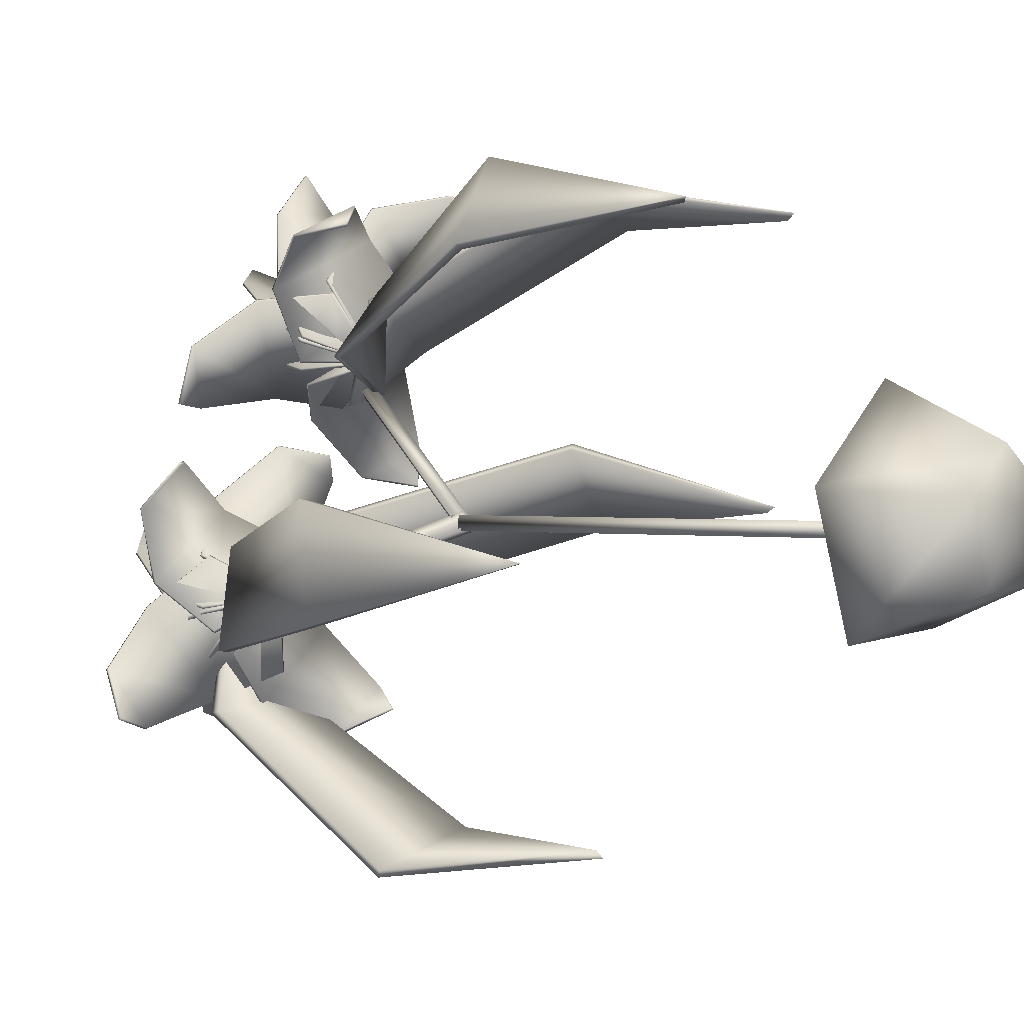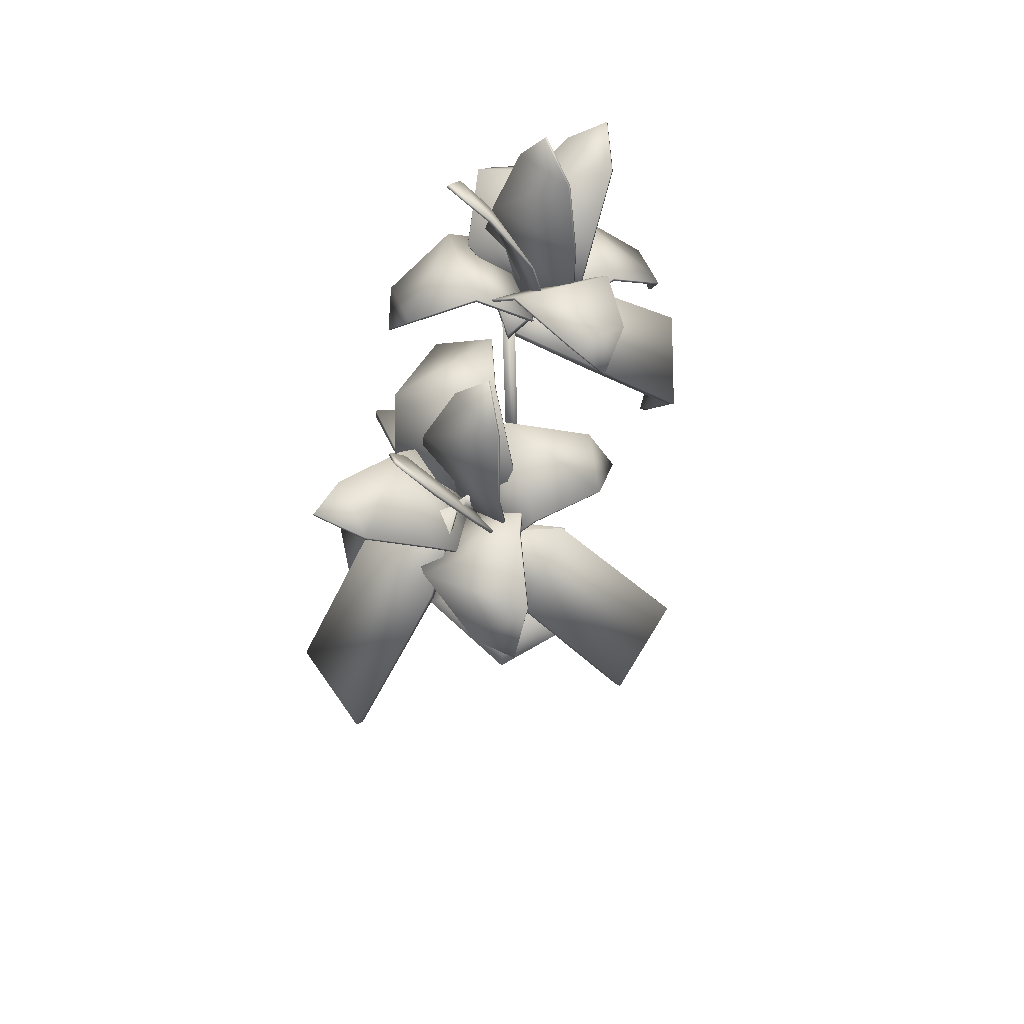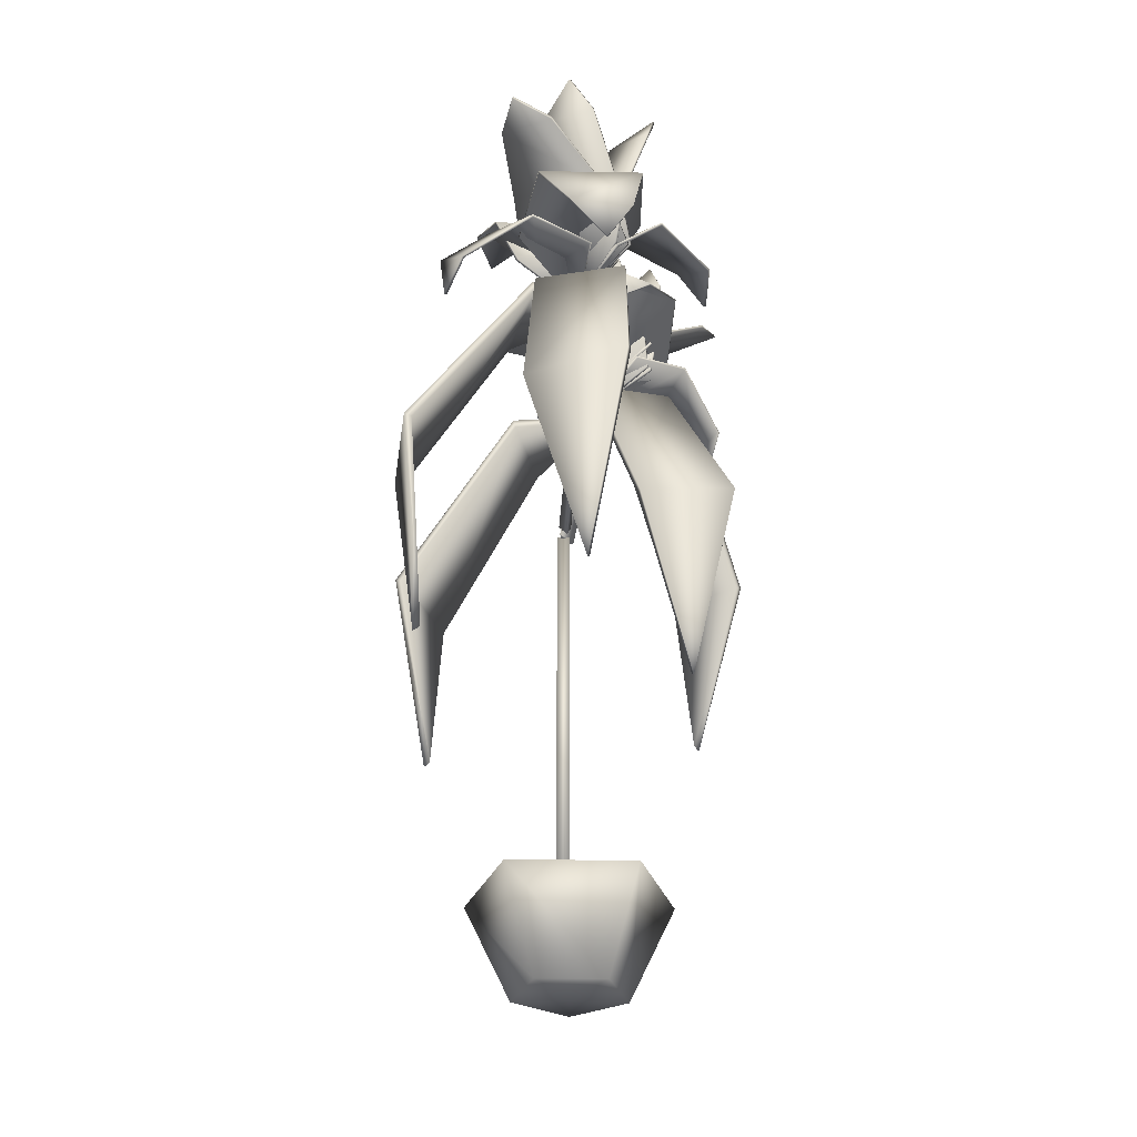
<metadata>
{"format":"obj","ext":"obj","renderer":"f3d","projection":"perspective","resolution":1024,"background":"white","views":[{"elev":1.1,"azim":-51.6,"up":"+Z"},{"elev":74.6,"azim":-141.0,"up":"+Y"},{"elev":-30.2,"azim":31.5,"up":"+Y"}]}
</metadata>
<code>
v 0.2122 0.8579 0.4406
v 0.2544 0.8741 0.4377
v 0.3375 0.8542 0.449
v 0.3776 0.8006 0.4394
v 0.3444 0.7326 0.4802
v 0.3158 0.7585 0.544
v 0.2837 0.8258 0.5388
v 0.229 0.8576 0.4941
v 0.2137 0.8553 0.4406
v 0.255 0.8712 0.4371
v 0.336 0.8521 0.4474
v 0.3752 0.8002 0.4377
v 0.3419 0.7338 0.4791
v 0.3132 0.7585 0.5425
v 0.2822 0.8237 0.5372
v 0.2295 0.8548 0.4934
v 0.266 0.6966 0.5994
v 0.2999 0.717 0.6191
v 0.367 0.7575 0.5951
v 0.4043 0.7413 0.5448
v 0.3491 0.7309 0.4815
v 0.3031 0.7884 0.4809
v 0.2805 0.8013 0.5468
v 0.2525 0.7489 0.5905
v 0.2643 0.696 0.6018
v 0.2987 0.7176 0.6217
v 0.3677 0.7601 0.5963
v 0.406 0.7435 0.5437
v 0.3508 0.7316 0.4791
v 0.3049 0.7903 0.4795
v 0.2811 0.804 0.548
v 0.2514 0.7498 0.5932
v 0.4588 0.6879 0.6025
v 0.4856 0.7193 0.5966
v 0.4753 0.7914 0.5568
v 0.4291 0.7944 0.4827
v 0.3455 0.7326 0.4798
v 0.3258 0.7737 0.5571
v 0.3939 0.7788 0.6273
v 0.4378 0.7181 0.639
v 0.4599 0.688 0.6039
v 0.4871 0.7196 0.5985
v 0.4764 0.7938 0.5586
v 0.4285 0.7974 0.4824
v 0.3437 0.7339 0.4779
v 0.3249 0.7765 0.5565
v 0.395 0.7812 0.629
v 0.4394 0.7186 0.6411
v 0.3847 0.8556 0.6643
v 0.4088 0.8446 0.6281
v 0.4239 0.8067 0.5519
v 0.4252 0.76 0.5036
v 0.3479 0.7318 0.4801
v 0.2985 0.7814 0.5047
v 0.3182 0.8305 0.5571
v 0.3461 0.8568 0.6243
v 0.3853 0.8585 0.664
v 0.4094 0.8474 0.6275
v 0.4244 0.8091 0.5502
v 0.4256 0.7617 0.5013
v 0.3481 0.733 0.4774
v 0.2987 0.7831 0.5022
v 0.3187 0.8329 0.5554
v 0.3467 0.8597 0.6235
v 0.3999 0.9421 0.5778
v 0.419 0.9045 0.5619
v 0.4268 0.8251 0.5265
v 0.4257 0.7632 0.4984
v 0.2987 0.7837 0.501
v 0.3211 0.8488 0.5316
v 0.3555 0.9121 0.562
v 0.4 0.9433 0.5751
v 0.4192 0.9058 0.5592
v 0.4269 0.8263 0.5237
v 0.4259 0.7644 0.4957
v 0.2989 0.7849 0.4983
v 0.3212 0.85 0.5289
v 0.3556 0.9134 0.5593
v 0.442 0.7631 0.3627
v 0.4657 0.7808 0.3969
v 0.4541 0.7927 0.4803
v 0.4229 0.7498 0.5213
v 0.3492 0.7308 0.4816
v 0.3196 0.7958 0.46
v 0.3708 0.8378 0.4274
v 0.4161 0.8121 0.3714
v 0.4401 0.7625 0.365
v 0.4639 0.779 0.3985
v 0.4534 0.7901 0.479
v 0.4238 0.7485 0.5187
v 0.3509 0.7314 0.4793
v 0.3208 0.7949 0.4574
v 0.3701 0.8352 0.4262
v 0.4142 0.8102 0.3726
v 0.4437 0.9404 0.475
v 0.4493 0.9026 0.4991
v 0.4338 0.8201 0.5239
v 0.4212 0.7532 0.5221
v 0.349 0.7311 0.4812
v 0.3088 0.7935 0.4744
v 0.3411 0.861 0.4853
v 0.3915 0.9207 0.4788
v 0.444 0.9386 0.4726
v 0.4498 0.9012 0.4965
v 0.4347 0.8196 0.5211
v 0.4224 0.7535 0.5195
v 0.3503 0.7319 0.4786
v 0.3101 0.7939 0.4717
v 0.342 0.8605 0.4824
v 0.392 0.9194 0.4761
v 0.1029 0.8229 0.1593
v 0.1451 0.8336 0.1468
v 0.2282 0.8254 0.1682
v 0.2683 0.7778 0.1946
v 0.2352 0.751 0.2693
v 0.2065 0.8114 0.3023
v 0.1744 0.8602 0.2557
v 0.1198 0.8566 0.2008
v 0.1043 0.8209 0.161
v 0.1457 0.831 0.1482
v 0.2267 0.8228 0.1683
v 0.2658 0.7765 0.1936
v 0.2326 0.7511 0.2676
v 0.204 0.8104 0.3011
v 0.1729 0.8576 0.2558
v 0.1201 0.8539 0.2022
v 0.1567 0.7985 0.3843
v 0.1907 0.8268 0.3866
v 0.2578 0.8429 0.3425
v 0.2949 0.7985 0.3138
v 0.2399 0.7505 0.2713
v 0.1938 0.7945 0.2345
v 0.1712 0.8463 0.2773
v 0.1431 0.8334 0.3444
v 0.1551 0.7995 0.3865
v 0.1895 0.829 0.3883
v 0.2584 0.8457 0.3417
v 0.2967 0.7996 0.3116
v 0.2415 0.7495 0.269
v 0.1956 0.7952 0.2322
v 0.1719 0.8491 0.2766
v 0.1421 0.8357 0.3458
v 0.3494 0.7937 0.3922
v 0.3762 0.8143 0.3678
v 0.366 0.845 0.2914
v 0.3198 0.8004 0.2321
v 0.2363 0.7507 0.269
v 0.2166 0.8314 0.3028
v 0.2846 0.8798 0.3538
v 0.3285 0.8403 0.4014
v 0.3505 0.7946 0.3932
v 0.3778 0.8158 0.369
v 0.3671 0.848 0.2912
v 0.3191 0.8026 0.23
v 0.2344 0.7505 0.2667
v 0.2157 0.8332 0.3006
v 0.2857 0.8828 0.3537
v 0.3301 0.8419 0.4026
v 0.2754 0.9626 0.3341
v 0.2995 0.9312 0.3129
v 0.3146 0.8538 0.2779
v 0.3159 0.787 0.2701
v 0.2387 0.7503 0.2697
v 0.1892 0.8042 0.2573
v 0.209 0.8754 0.267
v 0.2369 0.9383 0.3023
v 0.276 0.9647 0.332
v 0.3001 0.933 0.3106
v 0.315 0.8545 0.2751
v 0.3162 0.7869 0.2672
v 0.2388 0.7496 0.2669
v 0.1895 0.804 0.2544
v 0.2095 0.8762 0.2641
v 0.2375 0.9401 0.2999
v 0.2905 0.975 0.2124
v 0.3097 0.9358 0.2237
v 0.3175 0.8518 0.2466
v 0.3164 0.7862 0.264
v 0.1895 0.8037 0.2531
v 0.2119 0.8735 0.2355
v 0.2463 0.9418 0.219
v 0.2907 0.9742 0.2095
v 0.3099 0.9351 0.2208
v 0.3176 0.8511 0.2437
v 0.3165 0.7855 0.2611
v 0.1897 0.8029 0.2502
v 0.2119 0.8727 0.2327
v 0.2464 0.941 0.2161
v 0.3326 0.7002 0.1589
v 0.3564 0.7357 0.1743
v 0.3447 0.7975 0.2313
v 0.3135 0.7902 0.2902
v 0.2399 0.7505 0.2715
v 0.2104 0.7871 0.2136
v 0.2614 0.7991 0.1619
v 0.3068 0.7437 0.1347
v 0.3308 0.7013 0.1611
v 0.3546 0.7352 0.1766
v 0.3441 0.7947 0.232
v 0.3146 0.7877 0.289
v 0.2417 0.7495 0.2693
v 0.2115 0.7847 0.2122
v 0.2607 0.7962 0.1626
v 0.3049 0.743 0.1369
v 0.3343 0.9086 0.1338
v 0.34 0.8945 0.1763
v 0.3244 0.8464 0.2477
v 0.3119 0.7935 0.2887
v 0.2397 0.7504 0.271
v 0.1996 0.7945 0.2262
v 0.2318 0.8535 0.1919
v 0.2821 0.8957 0.1491
v 0.3346 0.9057 0.133
v 0.3405 0.8918 0.1752
v 0.3254 0.8442 0.2459
v 0.3131 0.792 0.2865
v 0.2411 0.7494 0.2685
v 0.2008 0.7931 0.2239
v 0.2328 0.8514 0.1901
v 0.2826 0.893 0.1479
v 0.2948 0.025 0.2946
v 0.313 0.025 0.3638
v 0.2528 0.025 0.4024
v 0.1973 0.025 0.3571
v 0.2234 0.025 0.2904
v 0.3264 0.1284 0.2559
v 0.3595 0.1284 0.3819
v 0.2499 0.1284 0.4524
v 0.149 0.1284 0.3697
v 0.1963 0.1284 0.2484
v 0.2562 0.025 0.3417
v 0.2562 0.1284 0.3417
v 0.1647 0.7317 0.3121
v 0.2293 0.7496 0.2448
v 0.138 0.7207 0.2217
v 0.03286 0.5259 0.2549
v 0.05857 0.3352 0.3099
v 0.04499 0.5422 0.3572
v 0.1619 0.7422 0.3124
v 0.2293 0.7608 0.2448
v 0.1344 0.7307 0.2221
v 0.025 0.5282 0.2557
v 0.05158 0.3298 0.3106
v 0.03729 0.5451 0.3579
v 0.3367 0.711 0.5416
v 0.3541 0.7287 0.45
v 0.265 0.6999 0.4804
v 0.195 0.5052 0.5655
v 0.2466 0.3143 0.5976
v 0.2608 0.5214 0.6447
v 0.3344 0.7215 0.5434
v 0.3541 0.74 0.45
v 0.2622 0.7099 0.4826
v 0.1888 0.5074 0.5704
v 0.241 0.309 0.6019
v 0.2549 0.5244 0.6495
v 0.2514 0.5585 0.332
v 0.2419 0.5572 0.3415
v 0.2527 0.5458 0.342
v 0.3539 0.7555 0.4488
v 0.3444 0.7542 0.4584
v 0.3552 0.7428 0.4588
v 0.3511 0.7508 0.4553
v 0.2487 0.5539 0.3385
v 0.2513 0.5415 0.3266
v 0.2379 0.542 0.3284
v 0.2456 0.5459 0.3451
v 0.2518 0.8246 0.2413
v 0.2383 0.825 0.2431
v 0.2461 0.829 0.2599
v 0.2454 0.8261 0.2481
v 0.2449 0.5432 0.3334
v 0.4164 0.7317 0.4913
v 0.3386 0.7496 0.4398
v 0.3322 0.7207 0.5337
v 0.3836 0.5259 0.6313
v 0.4331 0.3352 0.5961
v 0.4821 0.5422 0.601
v 0.4171 0.7422 0.4941
v 0.3386 0.7608 0.4398
v 0.3331 0.7307 0.5371
v 0.3857 0.5282 0.6389
v 0.435 0.3298 0.6029
v 0.4841 0.5451 0.6086
v 0.2089 0.8033 0.1603
v 0.246 0.8211 0.2458
v 0.3025 0.7922 0.1706
v 0.3125 0.5974 0.06072
v 0.2519 0.4067 0.06325
v 0.2135 0.6137 0.03241
v 0.2097 0.8138 0.1575
v 0.246 0.8323 0.2458
v 0.3035 0.8023 0.1671
v 0.3149 0.5998 0.05323
v 0.254 0.4013 0.05654
v 0.2159 0.6167 0.025
v 0.2387 0.1053 0.3284
v 0.24 0.1053 0.3418
v 0.2511 0.1053 0.334
v 0.2387 0.5458 0.3284
v 0.24 0.5458 0.3418
v 0.2511 0.5458 0.334
v 0.2433 0.5458 0.3347
v 0.2433 0.1053 0.3347
v 0.336 0.7317 0.2591
v 0.2432 0.7496 0.2506
v 0.2819 0.7207 0.3363
v 0.3734 0.5259 0.3979
v 0.4004 0.3352 0.3435
v 0.4459 0.5422 0.3247
v 0.338 0.7422 0.2612
v 0.2432 0.7608 0.2506
v 0.2844 0.7307 0.3389
v 0.3788 0.5282 0.4035
v 0.4052 0.3298 0.3485
v 0.4512 0.5451 0.3303
f 1 8 2
f 2 8 3
f 8 7 3
f 7 6 3
f 3 6 4
f 4 6 5
f 2 10 1
f 10 9 1
f 3 11 2
f 11 10 2
f 4 12 3
f 12 11 3
f 5 13 4
f 13 12 4
f 6 14 5
f 14 13 5
f 7 15 6
f 15 14 6
f 8 16 7
f 16 15 7
f 1 9 8
f 9 16 8
f 9 10 16
f 10 11 16
f 16 11 15
f 15 11 14
f 11 12 14
f 12 13 14
f 17 24 18
f 18 24 19
f 24 23 19
f 23 22 19
f 19 22 20
f 20 22 21
f 18 26 17
f 26 25 17
f 19 27 18
f 27 26 18
f 20 28 19
f 28 27 19
f 21 29 20
f 29 28 20
f 22 30 21
f 30 29 21
f 23 31 22
f 31 30 22
f 24 32 23
f 32 31 23
f 17 25 24
f 25 32 24
f 25 26 32
f 26 27 32
f 32 27 31
f 31 27 30
f 27 28 30
f 28 29 30
f 33 40 34
f 34 40 35
f 40 39 35
f 39 38 35
f 35 38 36
f 36 38 37
f 34 42 33
f 42 41 33
f 35 43 34
f 43 42 34
f 36 44 35
f 44 43 35
f 37 45 36
f 45 44 36
f 38 46 37
f 46 45 37
f 39 47 38
f 47 46 38
f 40 48 39
f 48 47 39
f 33 41 40
f 41 48 40
f 41 42 48
f 42 43 48
f 48 43 47
f 47 43 46
f 43 44 46
f 44 45 46
f 49 56 50
f 50 56 51
f 56 55 51
f 55 54 51
f 51 54 52
f 52 54 53
f 50 58 49
f 58 57 49
f 51 59 50
f 59 58 50
f 52 60 51
f 60 59 51
f 53 61 52
f 61 60 52
f 54 62 53
f 62 61 53
f 55 63 54
f 63 62 54
f 56 64 55
f 64 63 55
f 49 57 56
f 57 64 56
f 57 58 64
f 58 59 64
f 64 59 63
f 63 59 62
f 59 60 62
f 60 61 62
f 65 71 66
f 66 71 67
f 71 70 67
f 70 69 67
f 67 69 68
f 68 69 53
f 66 73 65
f 73 72 65
f 67 74 66
f 74 73 66
f 68 75 67
f 75 74 67
f 53 61 68
f 61 75 68
f 69 76 53
f 76 61 53
f 70 77 69
f 77 76 69
f 71 78 70
f 78 77 70
f 65 72 71
f 72 78 71
f 72 73 78
f 73 74 78
f 78 74 77
f 77 74 76
f 74 75 76
f 75 61 76
f 79 86 80
f 80 86 81
f 86 85 81
f 85 84 81
f 81 84 82
f 82 84 83
f 80 88 79
f 88 87 79
f 81 89 80
f 89 88 80
f 82 90 81
f 90 89 81
f 83 91 82
f 91 90 82
f 84 92 83
f 92 91 83
f 85 93 84
f 93 92 84
f 86 94 85
f 94 93 85
f 79 87 86
f 87 94 86
f 87 88 94
f 88 89 94
f 94 89 93
f 93 89 92
f 89 90 92
f 90 91 92
f 95 102 96
f 96 102 97
f 102 101 97
f 101 100 97
f 97 100 98
f 98 100 99
f 96 104 95
f 104 103 95
f 97 105 96
f 105 104 96
f 98 106 97
f 106 105 97
f 99 107 98
f 107 106 98
f 100 108 99
f 108 107 99
f 101 109 100
f 109 108 100
f 102 110 101
f 110 109 101
f 95 103 102
f 103 110 102
f 103 104 110
f 104 105 110
f 110 105 109
f 109 105 108
f 105 106 108
f 106 107 108
f 111 118 112
f 112 118 113
f 118 117 113
f 117 116 113
f 113 116 114
f 114 116 115
f 112 120 111
f 120 119 111
f 113 121 112
f 121 120 112
f 114 122 113
f 122 121 113
f 115 123 114
f 123 122 114
f 116 124 115
f 124 123 115
f 117 125 116
f 125 124 116
f 118 126 117
f 126 125 117
f 111 119 118
f 119 126 118
f 119 120 126
f 120 121 126
f 126 121 125
f 125 121 124
f 121 122 124
f 122 123 124
f 127 134 128
f 128 134 129
f 134 133 129
f 133 132 129
f 129 132 130
f 130 132 131
f 128 136 127
f 136 135 127
f 129 137 128
f 137 136 128
f 130 138 129
f 138 137 129
f 131 139 130
f 139 138 130
f 132 140 131
f 140 139 131
f 133 141 132
f 141 140 132
f 134 142 133
f 142 141 133
f 127 135 134
f 135 142 134
f 135 136 142
f 136 137 142
f 142 137 141
f 141 137 140
f 137 138 140
f 138 139 140
f 143 150 144
f 144 150 145
f 150 149 145
f 149 148 145
f 145 148 146
f 146 148 147
f 144 152 143
f 152 151 143
f 145 153 144
f 153 152 144
f 146 154 145
f 154 153 145
f 147 155 146
f 155 154 146
f 148 156 147
f 156 155 147
f 149 157 148
f 157 156 148
f 150 158 149
f 158 157 149
f 143 151 150
f 151 158 150
f 151 152 158
f 152 153 158
f 158 153 157
f 157 153 156
f 153 154 156
f 154 155 156
f 159 166 160
f 160 166 161
f 166 165 161
f 165 164 161
f 161 164 162
f 162 164 163
f 160 168 159
f 168 167 159
f 161 169 160
f 169 168 160
f 162 170 161
f 170 169 161
f 163 171 162
f 171 170 162
f 164 172 163
f 172 171 163
f 165 173 164
f 173 172 164
f 166 174 165
f 174 173 165
f 159 167 166
f 167 174 166
f 167 168 174
f 168 169 174
f 174 169 173
f 173 169 172
f 169 170 172
f 170 171 172
f 175 181 176
f 176 181 177
f 181 180 177
f 180 179 177
f 177 179 178
f 178 179 163
f 176 183 175
f 183 182 175
f 177 184 176
f 184 183 176
f 178 185 177
f 185 184 177
f 163 171 178
f 171 185 178
f 179 186 163
f 186 171 163
f 180 187 179
f 187 186 179
f 181 188 180
f 188 187 180
f 175 182 181
f 182 188 181
f 182 183 188
f 183 184 188
f 188 184 187
f 187 184 186
f 184 185 186
f 185 171 186
f 189 196 190
f 190 196 191
f 196 195 191
f 195 194 191
f 191 194 192
f 192 194 193
f 190 198 189
f 198 197 189
f 191 199 190
f 199 198 190
f 192 200 191
f 200 199 191
f 193 201 192
f 201 200 192
f 194 202 193
f 202 201 193
f 195 203 194
f 203 202 194
f 196 204 195
f 204 203 195
f 189 197 196
f 197 204 196
f 197 198 204
f 198 199 204
f 204 199 203
f 203 199 202
f 199 200 202
f 200 201 202
f 205 212 206
f 206 212 207
f 212 211 207
f 211 210 207
f 207 210 208
f 208 210 209
f 206 214 205
f 214 213 205
f 207 215 206
f 215 214 206
f 208 216 207
f 216 215 207
f 209 217 208
f 217 216 208
f 210 218 209
f 218 217 209
f 211 219 210
f 219 218 210
f 212 220 211
f 220 219 211
f 205 213 212
f 213 220 212
f 213 214 220
f 214 215 220
f 220 215 219
f 219 215 218
f 215 216 218
f 216 217 218
f 222 231 221
f 223 231 222
f 224 231 223
f 225 231 224
f 221 231 225
f 226 227 221
f 227 222 221
f 227 228 222
f 228 223 222
f 228 229 223
f 229 224 223
f 229 230 224
f 230 225 224
f 230 226 225
f 226 221 225
f 232 227 226
f 232 228 227
f 232 229 228
f 232 230 229
f 232 226 230
f 237 236 238
f 234 233 235
f 238 236 233
f 236 235 233
f 234 240 233
f 240 239 233
f 235 241 234
f 241 240 234
f 236 242 235
f 242 241 235
f 237 243 236
f 243 242 236
f 238 244 237
f 244 243 237
f 233 239 238
f 239 244 238
f 243 244 242
f 240 241 239
f 244 239 242
f 242 239 241
f 249 248 250
f 246 245 247
f 250 248 245
f 248 247 245
f 246 252 245
f 252 251 245
f 247 253 246
f 253 252 246
f 248 254 247
f 254 253 247
f 249 255 248
f 255 254 248
f 250 256 249
f 256 255 249
f 245 251 250
f 251 256 250
f 255 256 254
f 252 253 251
f 256 251 254
f 254 251 253
f 258 261 257
f 261 260 257
f 259 262 258
f 262 261 258
f 257 260 259
f 260 262 259
f 257 264 258
f 258 264 259
f 259 264 257
f 261 263 260
f 262 263 261
f 260 263 262
f 266 269 265
f 269 268 265
f 267 270 266
f 270 269 266
f 265 268 267
f 268 270 267
f 265 272 266
f 266 272 267
f 267 272 265
f 269 271 268
f 270 271 269
f 268 271 270
f 277 276 278
f 274 273 275
f 278 276 273
f 276 275 273
f 274 280 273
f 280 279 273
f 275 281 274
f 281 280 274
f 276 282 275
f 282 281 275
f 277 283 276
f 283 282 276
f 278 284 277
f 284 283 277
f 273 279 278
f 279 284 278
f 283 284 282
f 280 281 279
f 284 279 282
f 282 279 281
f 289 288 290
f 286 285 287
f 290 288 285
f 288 287 285
f 286 292 285
f 292 291 285
f 287 293 286
f 293 292 286
f 288 294 287
f 294 293 287
f 289 295 288
f 295 294 288
f 290 296 289
f 296 295 289
f 285 291 290
f 291 296 290
f 295 296 294
f 292 293 291
f 296 291 294
f 294 291 293
f 298 301 297
f 301 300 297
f 299 302 298
f 302 301 298
f 297 300 299
f 300 302 299
f 297 304 298
f 298 304 299
f 299 304 297
f 301 303 300
f 302 303 301
f 300 303 302
f 309 308 310
f 306 305 307
f 310 308 305
f 308 307 305
f 306 312 305
f 312 311 305
f 307 313 306
f 313 312 306
f 308 314 307
f 314 313 307
f 309 315 308
f 315 314 308
f 310 316 309
f 316 315 309
f 305 311 310
f 311 316 310
f 315 316 314
f 312 313 311
f 316 311 314
f 314 311 313

</code>
